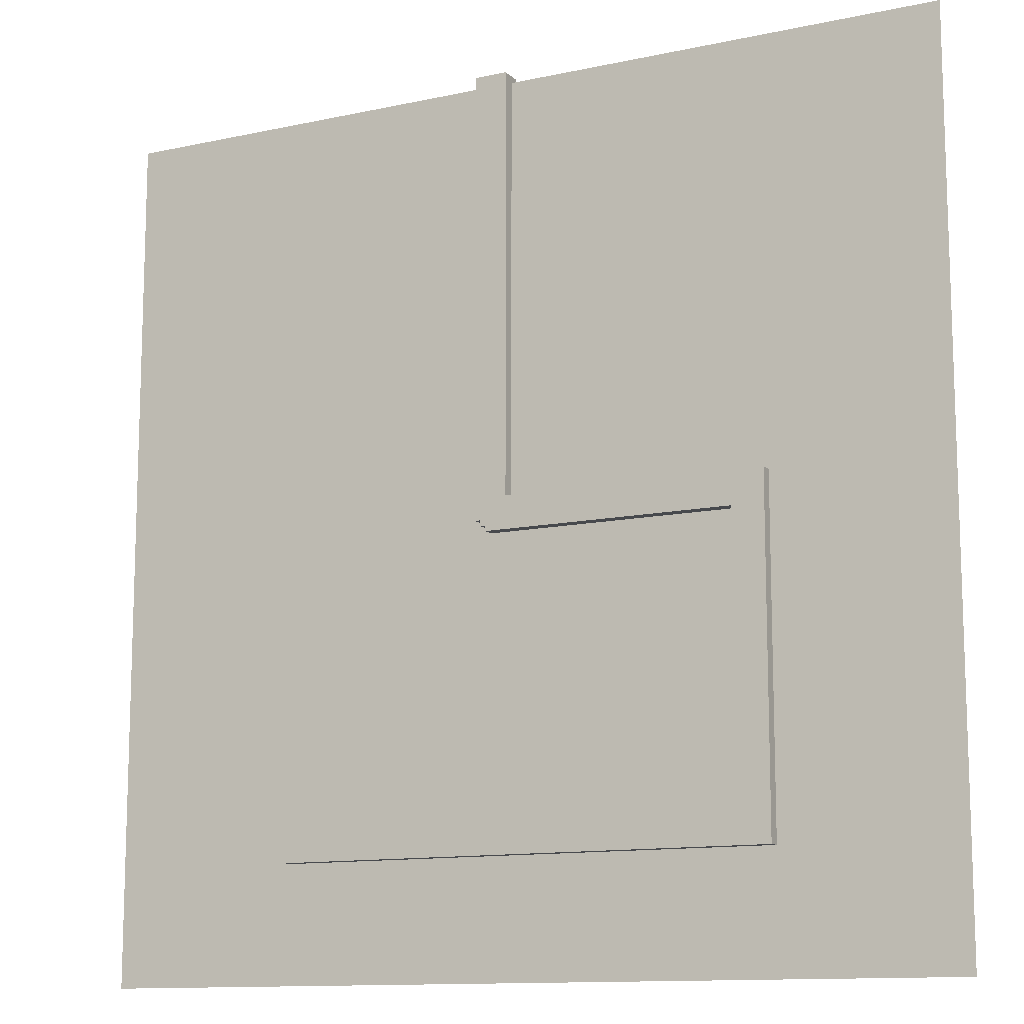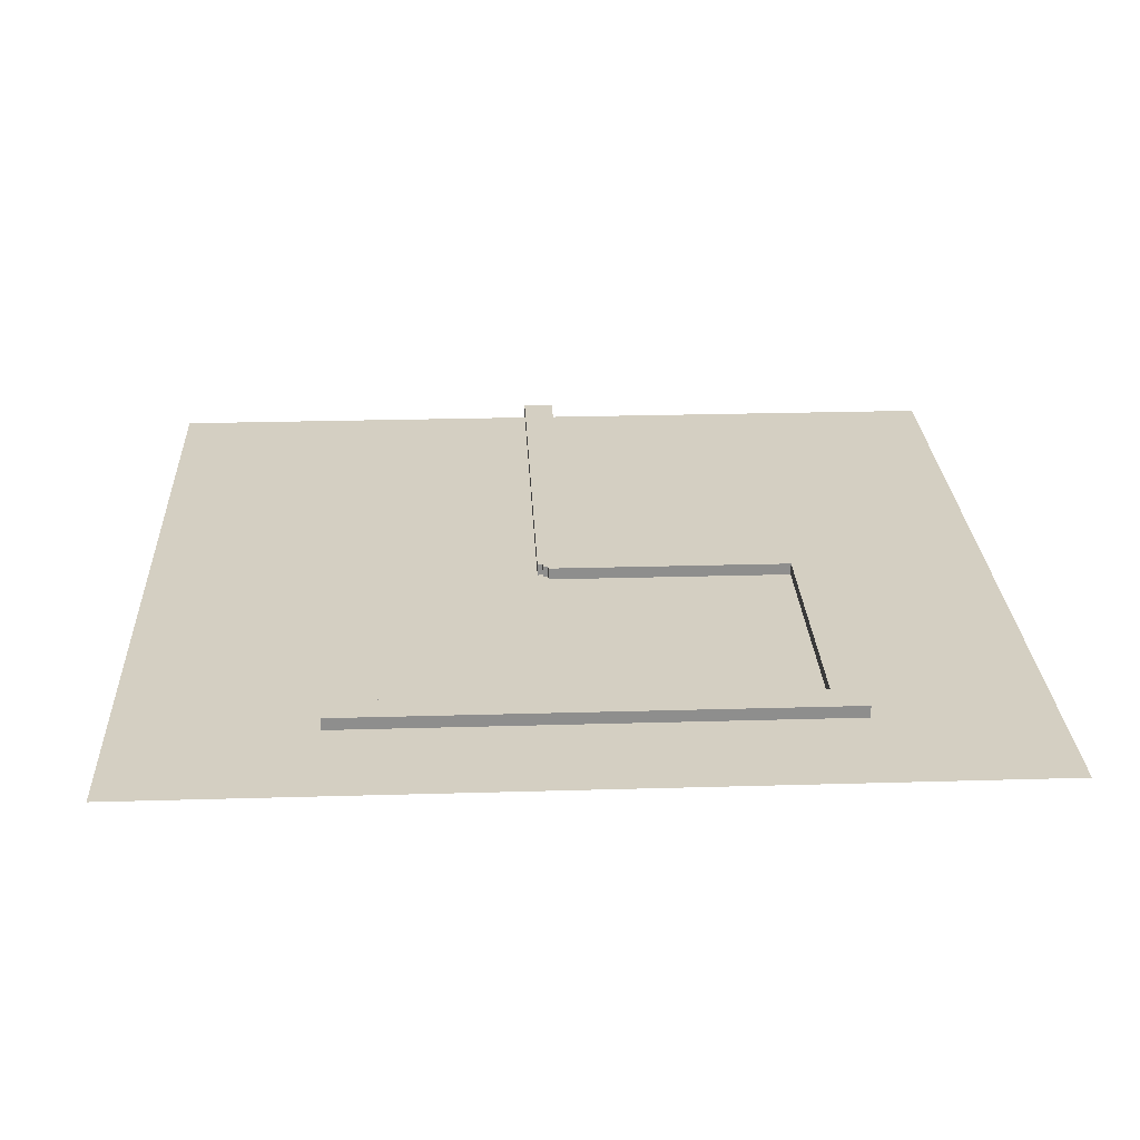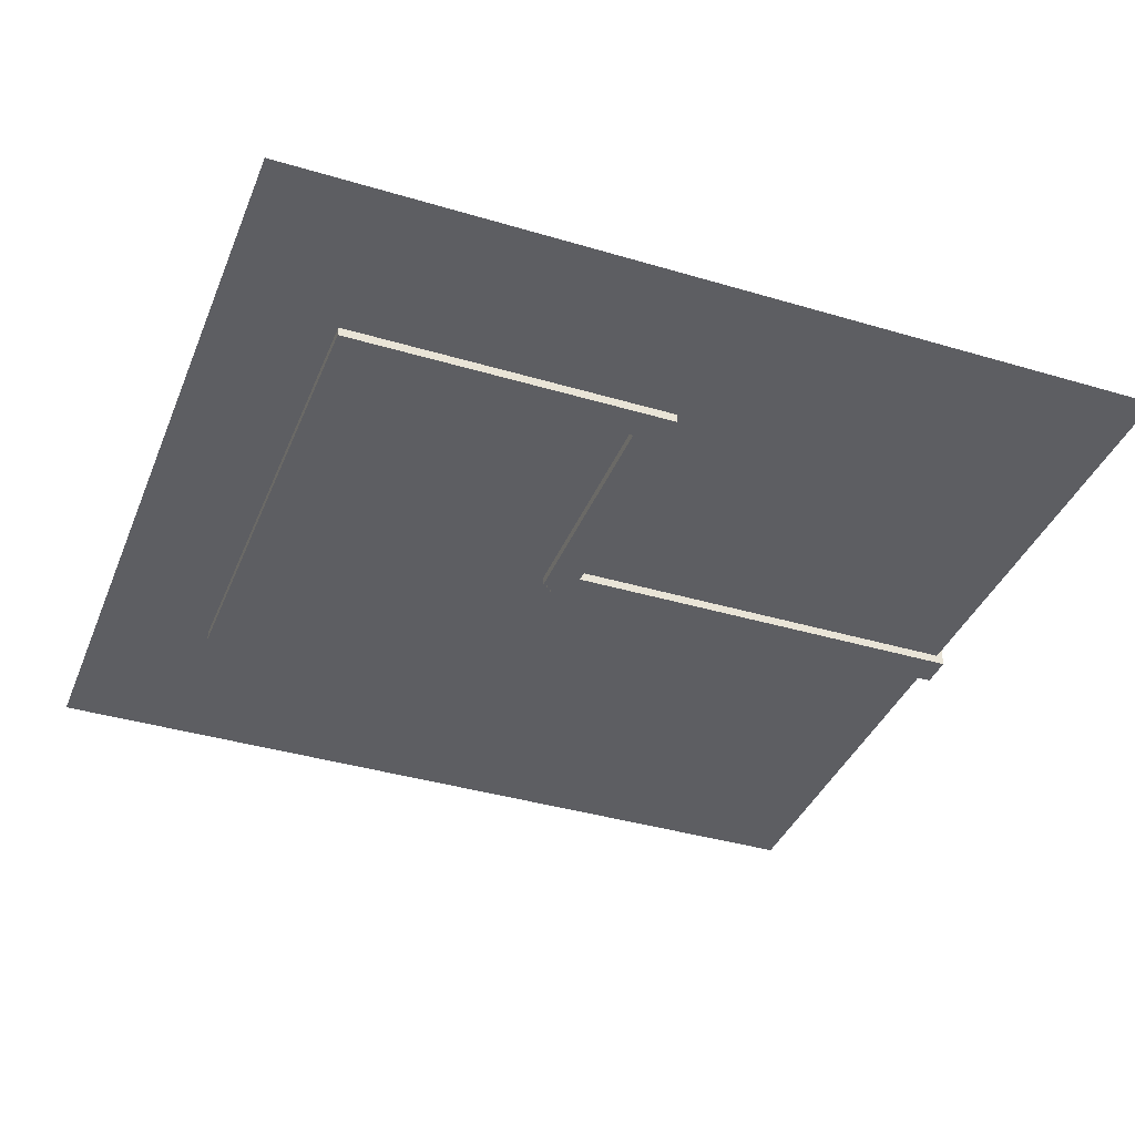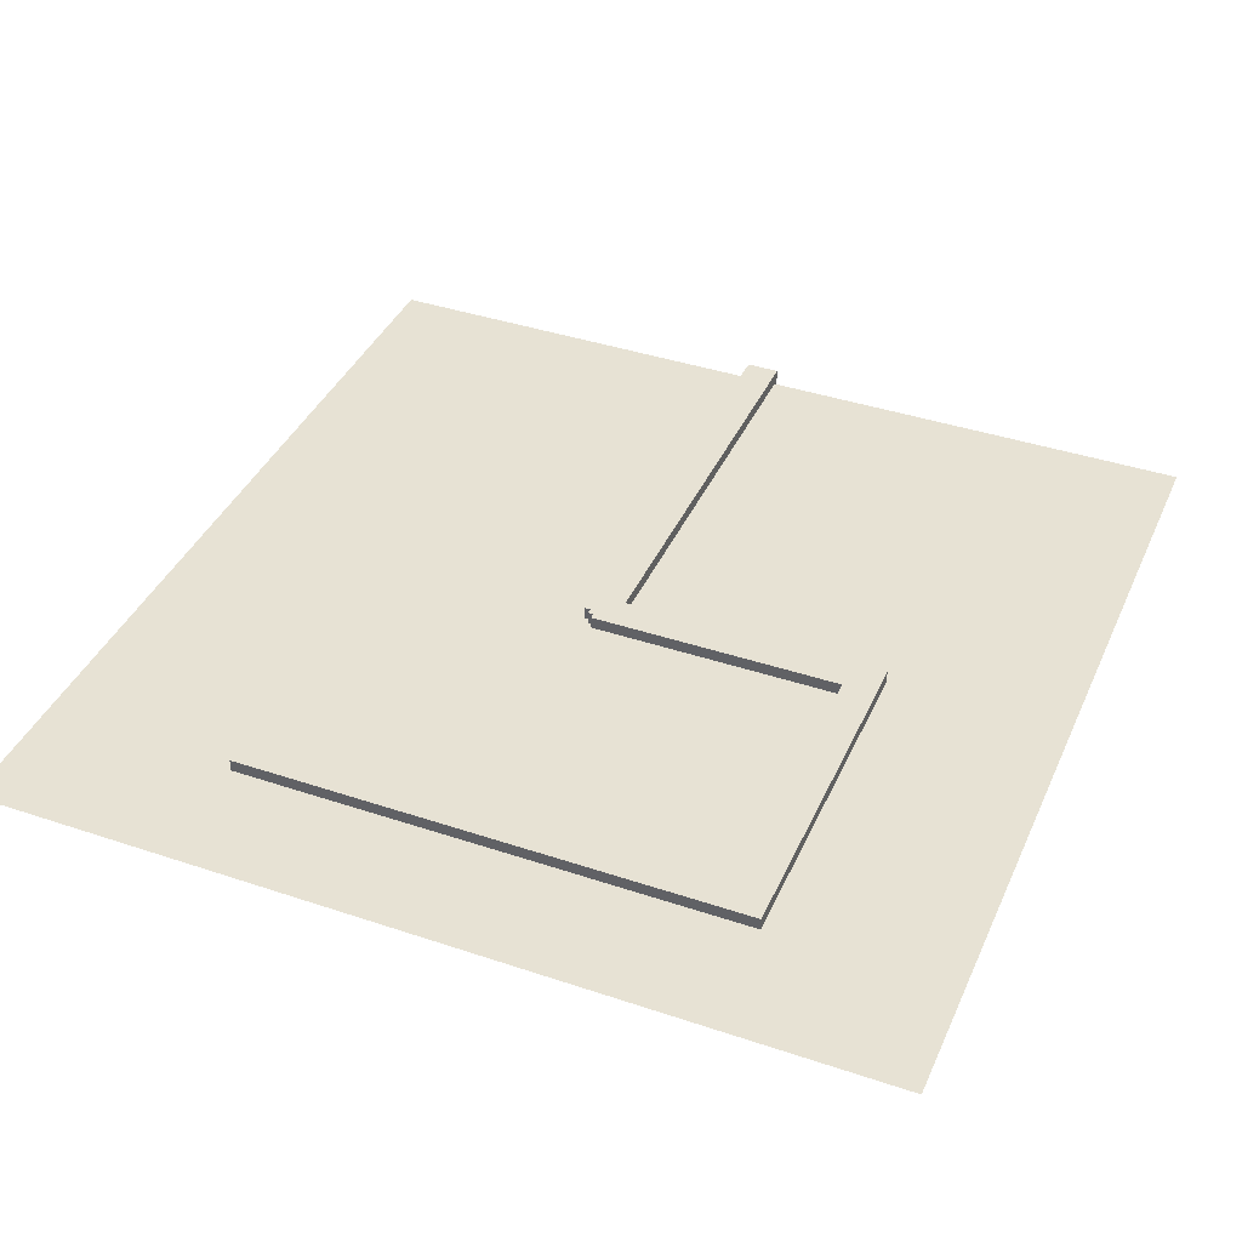
<metadata>
{"format":"obj","ext":"obj","renderer":"f3d","projection":"perspective","resolution":1024,"background":"white","views":[{"elev":-12.1,"azim":-152.7,"up":"+Z"},{"elev":25.5,"azim":177.3,"up":"+Y"},{"elev":-38.3,"azim":-110.7,"up":"+Y"},{"elev":39.8,"azim":-157.4,"up":"+Y"}]}
</metadata>
<code>
g Collider
v -11.75 -0.5 -14.75
v -11.75 -0.5 0.75
v -11.75 0.5 -14.75
v -11.75 0.5 0.75
v -10.25 0.5 -14.75
v -10.25 0.5 0.75
v -10.25 -0.5 -14.75
v -10.25 -0.5 0.75
v -11.75 0.5 -14.75
v -11.75 0.5 0.75
v -10.25 0.5 -14.75
v -10.25 0.5 0.75
v -10.25 -0.5 -14.75
v -11.75 -0.5 -14.75
v -11.75 -0.5 0.75
v -10.25 -0.5 0.75
v -11.75 -0.5 0.75
v -11.75 0.5 0.75
v -10.25 0.5 0.75
v -10.25 -0.5 0.75
v -10.25 -0.5 -14.75
v -10.25 0.5 -14.75
v -11.75 0.5 -14.75
v -11.75 -0.5 -14.75
f 4 3 1
f 2 4 1
f 6 5 9
f 10 6 9
f 8 7 11
f 12 8 11
f 15 14 13
f 16 15 13
f 19 18 17
f 20 19 17
f 23 22 21
f 24 23 21
g wA00
v 0.5 -0.5 16.5
v 0.5 -0.5 17.5
v 0.5 0.5 16.5
v 0.5 0.5 17.5
v 1.5 0.5 16.5
v 1.5 0.5 17.5
v 1.5 -0.5 16.5
v 1.5 -0.5 17.5
v 0.5 0.5 16.5
v 0.5 0.5 17.5
v 1.5 0.5 16.5
v 1.5 0.5 17.5
v 1.5 -0.5 16.5
v 0.5 -0.5 16.5
v 0.5 -0.5 17.5
v 1.5 -0.5 17.5
v 0.5 -0.5 17.5
v 0.5 0.5 17.5
v 1.5 0.5 17.5
v 1.5 -0.5 17.5
v 1.5 -0.5 16.5
v 1.5 0.5 16.5
v 0.5 0.5 16.5
v 0.5 -0.5 16.5
f 28 27 25
f 26 28 25
f 30 29 33
f 34 30 33
f 32 31 35
f 36 32 35
f 39 38 37
f 40 39 37
f 43 42 41
f 44 43 41
f 47 46 45
f 48 47 45
g Collider
v -11.75 -0.5 -14.75
v -11.75 -0.5 0.75
v -11.75 0.5 -14.75
v -11.75 0.5 0.75
v -10.25 0.5 -14.75
v -10.25 0.5 0.75
v -10.25 -0.5 -14.75
v -10.25 -0.5 0.75
v -11.75 0.5 -14.75
v -11.75 0.5 0.75
v -10.25 0.5 -14.75
v -10.25 0.5 0.75
v -10.25 -0.5 -14.75
v -11.75 -0.5 -14.75
v -11.75 -0.5 0.75
v -10.25 -0.5 0.75
v -11.75 -0.5 0.75
v -11.75 0.5 0.75
v -10.25 0.5 0.75
v -10.25 -0.5 0.75
v -10.25 -0.5 -14.75
v -10.25 0.5 -14.75
v -11.75 0.5 -14.75
v -11.75 -0.5 -14.75
f 52 51 49
f 50 52 49
f 54 53 57
f 58 54 57
f 56 55 59
f 60 56 59
f 63 62 61
f 64 63 61
f 67 66 65
f 68 67 65
f 71 70 69
f 72 71 69
g Collider
v 0.25 -0.5 -0.25
v 0.25 -0.5 20.25
v 0.25 0.5 -0.25
v 0.25 0.5 20.25
v 1.75 0.5 -0.25
v 1.75 0.5 20.25
v 1.75 -0.5 -0.25
v 1.75 -0.5 20.25
v 0.25 0.5 -0.25
v 0.25 0.5 20.25
v 1.75 0.5 -0.25
v 1.75 0.5 20.25
v 1.75 -0.5 -0.25
v 0.25 -0.5 -0.25
v 0.25 -0.5 20.25
v 1.75 -0.5 20.25
v 0.25 -0.5 20.25
v 0.25 0.5 20.25
v 1.75 0.5 20.25
v 1.75 -0.5 20.25
v 1.75 -0.5 -0.25
v 1.75 0.5 -0.25
v 0.25 0.5 -0.25
v 0.25 -0.5 -0.25
f 76 75 73
f 74 76 73
f 78 77 81
f 82 78 81
f 80 79 83
f 84 80 83
f 87 86 85
f 88 87 85
f 91 90 89
f 92 91 89
f 95 94 93
f 96 95 93
g wA04
v 9.5 -0.5 -14.5
v 9.5 -0.5 -13.5
v 9.5 0.5 -14.5
v 9.5 0.5 -13.5
v 10.5 0.5 -14.5
v 10.5 0.5 -13.5
v 10.5 -0.5 -14.5
v 10.5 -0.5 -13.5
v 9.5 0.5 -14.5
v 9.5 0.5 -13.5
v 10.5 0.5 -14.5
v 10.5 0.5 -13.5
v 10.5 -0.5 -14.5
v 9.5 -0.5 -14.5
v 9.5 -0.5 -13.5
v 10.5 -0.5 -13.5
v 9.5 -0.5 -13.5
v 9.5 0.5 -13.5
v 10.5 0.5 -13.5
v 10.5 -0.5 -13.5
v 10.5 -0.5 -14.5
v 10.5 0.5 -14.5
v 9.5 0.5 -14.5
v 9.5 -0.5 -14.5
f 100 99 97
f 98 100 97
f 102 101 105
f 106 102 105
f 104 103 107
f 108 104 107
f 111 110 109
f 112 111 109
f 115 114 113
f 116 115 113
f 119 118 117
f 120 119 117
g wA01
v 0.5 -0.5 -0.5
v 0.5 -0.5 0.5
v 0.5 0.5 -0.5
v 0.5 0.5 0.5
v 1.5 0.5 -0.5
v 1.5 0.5 0.5
v 1.5 -0.5 -0.5
v 1.5 -0.5 0.5
v 0.5 0.5 -0.5
v 0.5 0.5 0.5
v 1.5 0.5 -0.5
v 1.5 0.5 0.5
v 1.5 -0.5 -0.5
v 0.5 -0.5 -0.5
v 0.5 -0.5 0.5
v 1.5 -0.5 0.5
v 0.5 -0.5 0.5
v 0.5 0.5 0.5
v 1.5 0.5 0.5
v 1.5 -0.5 0.5
v 1.5 -0.5 -0.5
v 1.5 0.5 -0.5
v 0.5 0.5 -0.5
v 0.5 -0.5 -0.5
f 124 123 121
f 122 124 121
f 126 125 129
f 130 126 129
f 128 127 131
f 132 128 131
f 135 134 133
f 136 135 133
f 139 138 137
f 140 139 137
f 143 142 141
f 144 143 141
g wA03
v -11.5 -0.5 -14.5
v -11.5 -0.5 -13.5
v -11.5 0.5 -14.5
v -11.5 0.5 -13.5
v -10.5 0.5 -14.5
v -10.5 0.5 -13.5
v -10.5 -0.5 -14.5
v -10.5 -0.5 -13.5
v -11.5 0.5 -14.5
v -11.5 0.5 -13.5
v -10.5 0.5 -14.5
v -10.5 0.5 -13.5
v -10.5 -0.5 -14.5
v -11.5 -0.5 -14.5
v -11.5 -0.5 -13.5
v -10.5 -0.5 -13.5
v -11.5 -0.5 -13.5
v -11.5 0.5 -13.5
v -10.5 0.5 -13.5
v -10.5 -0.5 -13.5
v -10.5 -0.5 -14.5
v -10.5 0.5 -14.5
v -11.5 0.5 -14.5
v -11.5 -0.5 -14.5
f 148 147 145
f 146 148 145
f 150 149 153
f 154 150 153
f 152 151 155
f 156 152 155
f 159 158 157
f 160 159 157
f 163 162 161
f 164 163 161
f 167 166 165
f 168 167 165
g Collider
v 1.25 -0.5 -0.75
v -11.25 -0.5 -0.75
v 1.25 0.5 -0.75
v -11.25 0.5 -0.75
v 1.25 0.5 0.75
v -11.25 0.5 0.75
v 1.25 -0.5 0.75
v -11.25 -0.5 0.75
v 1.25 0.5 -0.75
v -11.25 0.5 -0.75
v 1.25 0.5 0.75
v -11.25 0.5 0.75
v 1.25 -0.5 0.75
v 1.25 -0.5 -0.75
v -11.25 -0.5 -0.75
v -11.25 -0.5 0.75
v -11.25 -0.5 -0.75
v -11.25 0.5 -0.75
v -11.25 0.5 0.75
v -11.25 -0.5 0.75
v 1.25 -0.5 0.75
v 1.25 0.5 0.75
v 1.25 0.5 -0.75
v 1.25 -0.5 -0.75
f 172 171 169
f 170 172 169
f 174 173 177
f 178 174 177
f 176 175 179
f 180 176 179
f 183 182 181
f 184 183 181
f 187 186 185
f 188 187 185
f 191 190 189
f 192 191 189
g wA02
v -11.5 -0.5 -0.5
v -11.5 -0.5 0.5
v -11.5 0.5 -0.5
v -11.5 0.5 0.5
v -10.5 0.5 -0.5
v -10.5 0.5 0.5
v -10.5 -0.5 -0.5
v -10.5 -0.5 0.5
v -11.5 0.5 -0.5
v -11.5 0.5 0.5
v -10.5 0.5 -0.5
v -10.5 0.5 0.5
v -10.5 -0.5 -0.5
v -11.5 -0.5 -0.5
v -11.5 -0.5 0.5
v -10.5 -0.5 0.5
v -11.5 -0.5 0.5
v -11.5 0.5 0.5
v -10.5 0.5 0.5
v -10.5 -0.5 0.5
v -10.5 -0.5 -0.5
v -10.5 0.5 -0.5
v -11.5 0.5 -0.5
v -11.5 -0.5 -0.5
f 196 195 193
f 194 196 193
f 198 197 201
f 202 198 201
f 200 199 203
f 204 200 203
f 207 206 205
f 208 207 205
f 211 210 209
f 212 211 209
f 215 214 213
f 216 215 213
g Collider
v 11.25 -0.5 -14.75
v -11.25 -0.5 -14.75
v 11.25 0.5 -14.75
v -11.25 0.5 -14.75
v 11.25 0.5 -13.25
v -11.25 0.5 -13.25
v 11.25 -0.5 -13.25
v -11.25 -0.5 -13.25
v 11.25 0.5 -14.75
v -11.25 0.5 -14.75
v 11.25 0.5 -13.25
v -11.25 0.5 -13.25
v 11.25 -0.5 -13.25
v 11.25 -0.5 -14.75
v -11.25 -0.5 -14.75
v -11.25 -0.5 -13.25
v -11.25 -0.5 -14.75
v -11.25 0.5 -14.75
v -11.25 0.5 -13.25
v -11.25 -0.5 -13.25
v 11.25 -0.5 -13.25
v 11.25 0.5 -13.25
v 11.25 0.5 -14.75
v 11.25 -0.5 -14.75
f 220 219 217
f 218 220 217
f 222 221 225
f 226 222 225
f 224 223 227
f 228 224 227
f 231 230 229
f 232 231 229
f 235 234 233
f 236 235 233
f 239 238 237
f 240 239 237
g pPlane1
v 20.19 -0.06745 19.93
v 16.19 -0.06745 19.93
v 20.19 -0.06745 15.93
v 16.19 -0.06745 15.93
v 20.19 -0.06745 11.93
v 16.19 -0.06745 11.93
v 20.19 -0.06745 7.93
v 16.19 -0.06745 7.93
v 20.19 -0.06745 3.93
v 16.19 -0.06745 3.93
v 20.19 -0.06745 -0.07
v 16.19 -0.06745 -0.07
v 20.19 -0.06745 -4.07
v 16.19 -0.06745 -4.07
v 20.19 -0.06745 -8.07
v 16.19 -0.06745 -8.07
v 20.19 -0.06745 -12.07
v 16.19 -0.06745 -12.07
v 20.19 -0.06745 -16.07
v 16.19 -0.06745 -16.07
v 20.19 -0.06745 -20.07
v 16.19 -0.06745 -20.07
v 12.19 -0.06745 7.93
v 12.19 -0.06745 11.93
v 12.19 -0.06745 15.93
v 12.19 -0.06745 19.93
v 12.19 -0.06745 -8.07
v 12.19 -0.06745 -4.07
v 12.19 -0.06745 -0.07
v 12.19 -0.06745 3.93
v 8.19 -0.06745 19.93
v 8.19 -0.06745 15.93
v 8.19 -0.06745 11.93
v 8.19 -0.06745 7.93
v 8.19 -0.06745 3.93
v 8.19 -0.06745 -0.07
v 8.19 -0.06745 -4.07
v 8.19 -0.06745 -8.07
v 12.19 -0.06745 -12.07
v 12.19 -0.06745 -16.07
v 12.19 -0.06745 -20.07
v 8.19 -0.06745 -12.07
v 8.19 -0.06745 -16.07
v 8.19 -0.06745 -20.07
v 4.19 -0.06745 7.93
v 4.19 -0.06745 11.93
v 4.19 -0.06745 15.93
v 4.19 -0.06745 19.93
v 4.19 -0.06745 -12.07
v 4.19 -0.06745 -8.07
v 4.19 -0.06745 -4.07
v 4.19 -0.06745 -0.07
v 4.19 -0.06745 3.93
v 0.19 -0.06745 19.93
v 0.19 -0.06745 15.93
v 0.19 -0.06745 11.93
v 0.19 -0.06745 7.93
v 0.19 -0.06745 3.93
v 0.19 -0.06745 -0.07
v 0.19 -0.06745 -4.07
v 0.19 -0.06745 -8.07
v 0.19 -0.06745 -12.07
v 4.19 -0.06745 -16.07
v 4.19 -0.06745 -20.07
v 0.19 -0.06745 -16.07
v 0.19 -0.06745 -20.07
v -3.81 -0.06745 11.93
v -3.81 -0.06745 7.93
v -3.81 -0.06745 3.93
v -3.81 -0.06745 -0.07
v -3.81 -0.06745 -4.07
v -3.81 -0.06745 -8.07
v -3.81 -0.06745 -12.07
v -3.81 -0.06745 -16.07
v -3.81 -0.06745 -20.07
v -7.81 -0.06745 11.93
v -7.81 -0.06745 15.93
v -3.81 -0.06745 15.93
v -3.81 -0.06745 19.93
v -7.81 -0.06745 19.93
v -7.81 -0.06745 7.93
v -7.81 -0.06745 3.93
v -7.81 -0.06745 -0.07
v -7.81 -0.06745 -4.07
v -7.81 -0.06745 -8.07
v -7.81 -0.06745 -12.07
v -7.81 -0.06745 -16.07
v -7.81 -0.06745 -20.07
v -11.81 -0.06745 7.93
v -11.81 -0.06745 3.93
v -11.81 -0.06745 -0.07
v -11.81 -0.06745 -4.07
v -11.81 -0.06745 -8.07
v -11.81 -0.06745 -12.07
v -11.81 -0.06745 -16.07
v -11.81 -0.06745 -20.07
v -15.81 -0.06745 7.93
v -15.81 -0.06745 11.93
v -11.81 -0.06745 11.93
v -11.81 -0.06745 15.93
v -11.81 -0.06745 19.93
v -15.81 -0.06745 19.93
v -15.81 -0.06745 15.93
v -15.81 -0.06745 -4.07
v -15.81 -0.06745 -8.07
v -15.81 -0.06745 -12.07
v -15.81 -0.06745 -16.07
v -15.81 -0.06745 -20.07
v -19.81 -0.06745 19.93
v -19.81 -0.06745 15.93
v -19.81 -0.06745 11.93
v -19.81 -0.06745 7.93
v -15.81 -0.06745 3.93
v -15.81 -0.06745 -0.07
v -19.81 -0.06745 3.93
v -19.81 -0.06745 -0.07
v -19.81 -0.06745 -4.07
v -19.81 -0.06745 -8.07
v -19.81 -0.06745 -12.07
v -19.81 -0.06745 -16.07
v -19.81 -0.06745 -20.07
f 243 242 241
f 243 244 242
f 245 244 243
f 245 246 244
f 247 246 245
f 247 248 246
f 249 248 247
f 249 250 248
f 251 250 249
f 251 252 250
f 253 252 251
f 253 254 252
f 255 254 253
f 255 256 254
f 257 256 255
f 257 258 256
f 259 258 257
f 259 260 258
f 261 260 259
f 261 262 260
f 250 263 248
f 248 263 264
f 248 264 246
f 246 264 265
f 246 265 244
f 244 265 266
f 244 266 242
f 258 267 256
f 256 267 268
f 256 268 254
f 254 268 269
f 254 269 252
f 252 269 270
f 250 270 263
f 252 270 250
f 265 271 266
f 265 272 271
f 264 272 265
f 264 273 272
f 263 273 264
f 263 274 273
f 270 274 263
f 270 275 274
f 269 275 270
f 269 276 275
f 268 276 269
f 268 277 276
f 267 277 268
f 267 278 277
f 279 278 267
f 258 279 267
f 260 279 258
f 260 280 279
f 262 280 260
f 262 281 280
f 279 282 278
f 280 282 279
f 280 283 282
f 281 283 280
f 281 284 283
f 275 285 274
f 274 285 286
f 274 286 273
f 273 286 287
f 273 287 272
f 272 287 288
f 272 288 271
f 283 289 282
f 282 289 290
f 282 290 278
f 278 290 291
f 278 291 277
f 277 291 292
f 277 292 276
f 276 292 293
f 275 293 285
f 276 293 275
f 287 294 288
f 287 295 294
f 286 295 287
f 286 296 295
f 285 296 286
f 285 297 296
f 293 297 285
f 293 298 297
f 292 298 293
f 292 299 298
f 291 299 292
f 291 300 299
f 290 300 291
f 290 301 300
f 289 301 290
f 289 302 301
f 303 302 289
f 283 303 289
f 284 303 283
f 284 304 303
f 303 305 302
f 304 305 303
f 304 306 305
f 297 307 296
f 297 308 307
f 298 308 297
f 298 309 308
f 299 309 298
f 299 310 309
f 300 310 299
f 300 311 310
f 301 311 300
f 301 312 311
f 302 312 301
f 302 313 312
f 305 313 302
f 305 314 313
f 306 314 305
f 306 315 314
f 308 316 307
f 307 316 317
f 307 317 318
f 296 307 318
f 296 318 295
f 295 318 319
f 295 319 294
f 318 320 319
f 318 317 320
f 308 321 316
f 309 321 308
f 309 322 321
f 310 322 309
f 310 323 322
f 311 323 310
f 311 324 323
f 312 324 311
f 312 325 324
f 313 325 312
f 313 326 325
f 314 326 313
f 314 327 326
f 315 327 314
f 315 328 327
f 322 329 321
f 322 330 329
f 323 330 322
f 323 331 330
f 324 331 323
f 324 332 331
f 325 332 324
f 325 333 332
f 326 333 325
f 326 334 333
f 327 334 326
f 327 335 334
f 328 335 327
f 328 336 335
f 330 337 329
f 329 337 338
f 329 338 339
f 321 329 339
f 321 339 316
f 316 339 340
f 316 340 317
f 317 340 341
f 317 341 320
f 340 342 341
f 340 343 342
f 339 343 340
f 339 338 343
f 333 344 332
f 333 345 344
f 334 345 333
f 334 346 345
f 335 346 334
f 335 347 346
f 336 347 335
f 336 348 347
f 343 349 342
f 343 350 349
f 338 350 343
f 338 351 350
f 337 351 338
f 337 352 351
f 353 352 337
f 330 353 337
f 331 353 330
f 331 354 353
f 332 354 331
f 332 344 354
f 353 355 352
f 354 355 353
f 354 356 355
f 344 356 354
f 344 357 356
f 345 357 344
f 345 358 357
f 346 358 345
f 346 359 358
f 347 359 346
f 347 360 359
f 348 360 347
f 348 361 360

</code>
